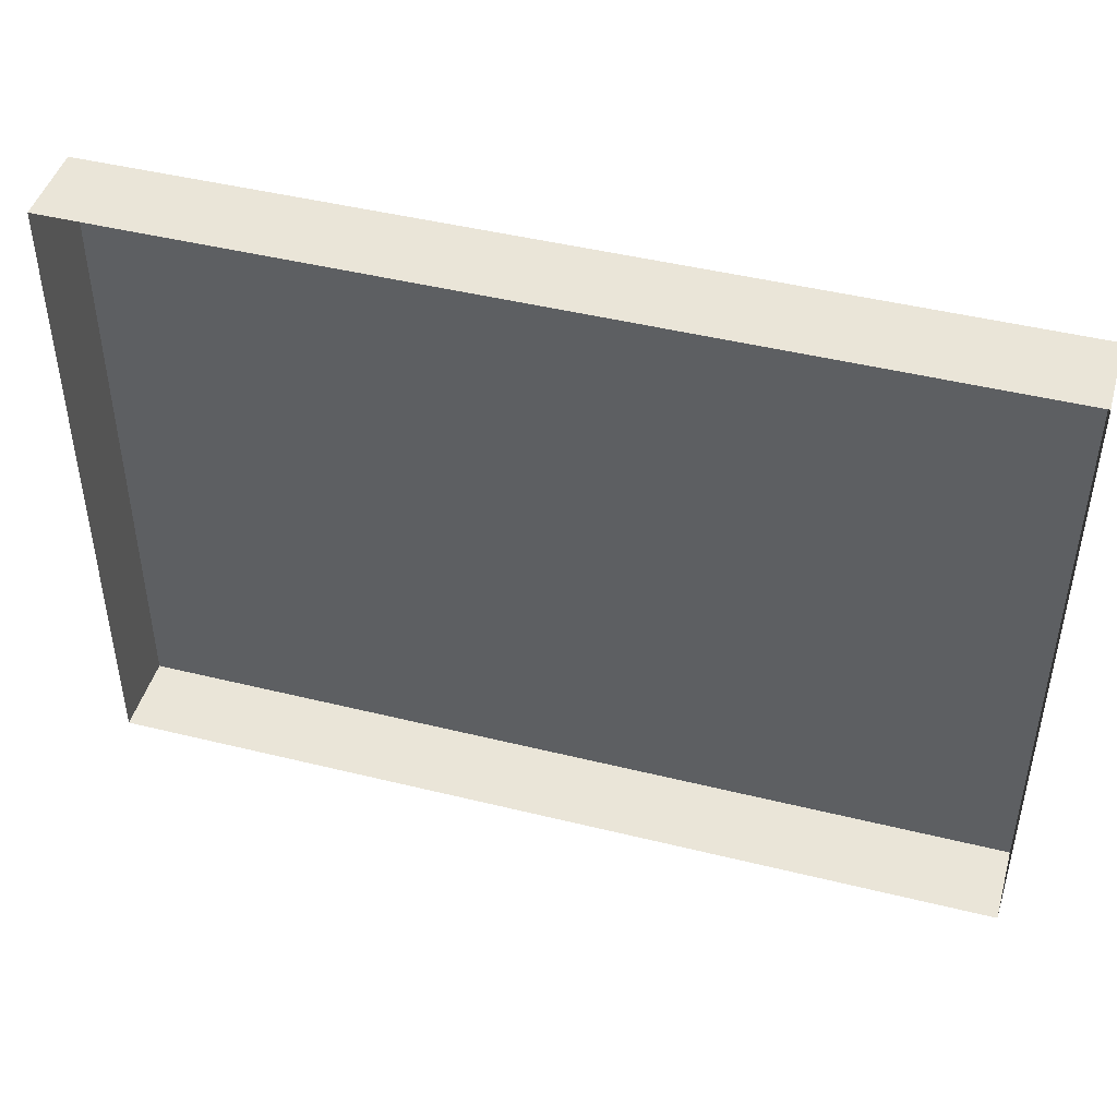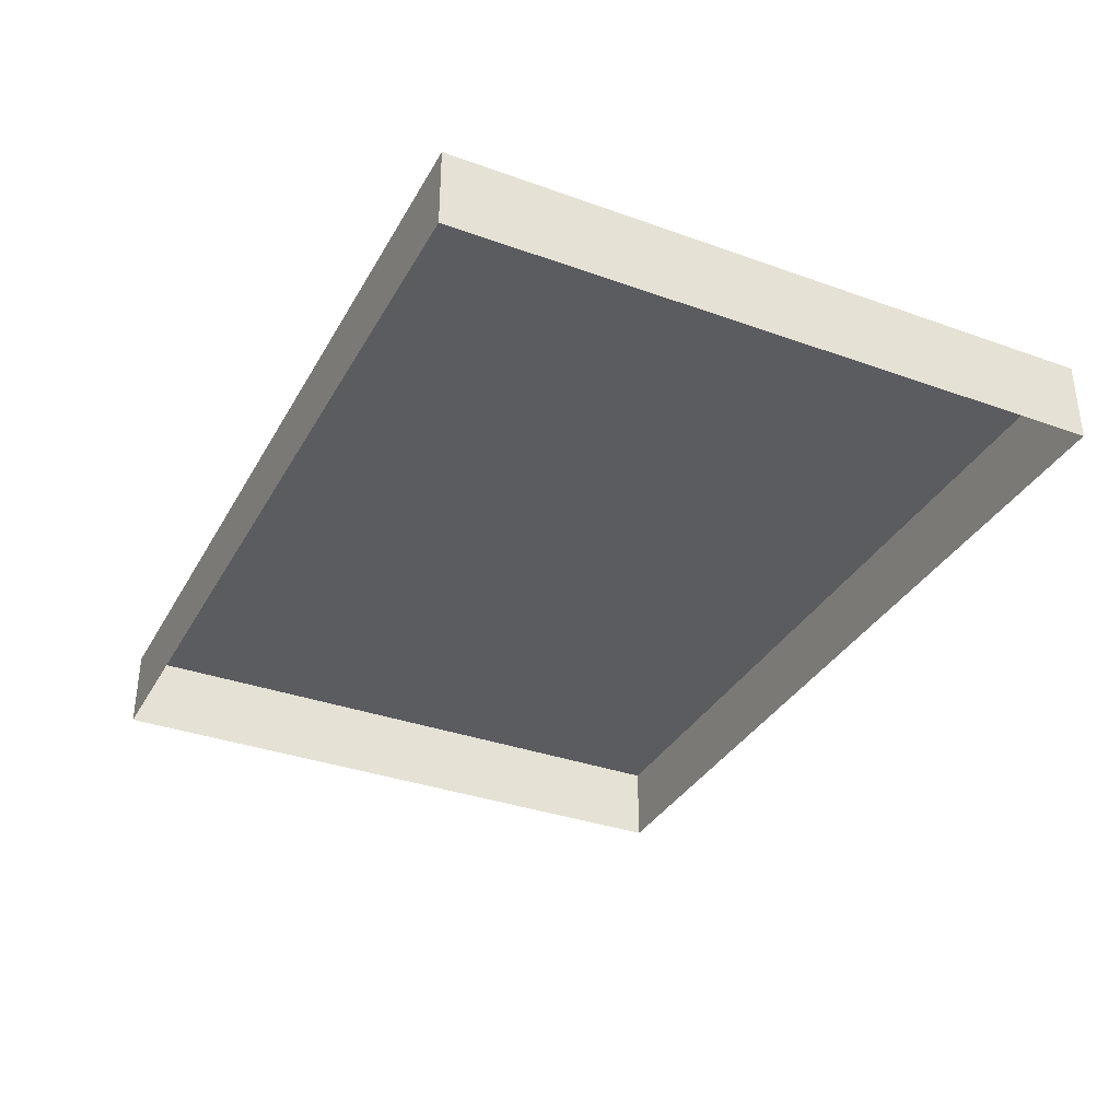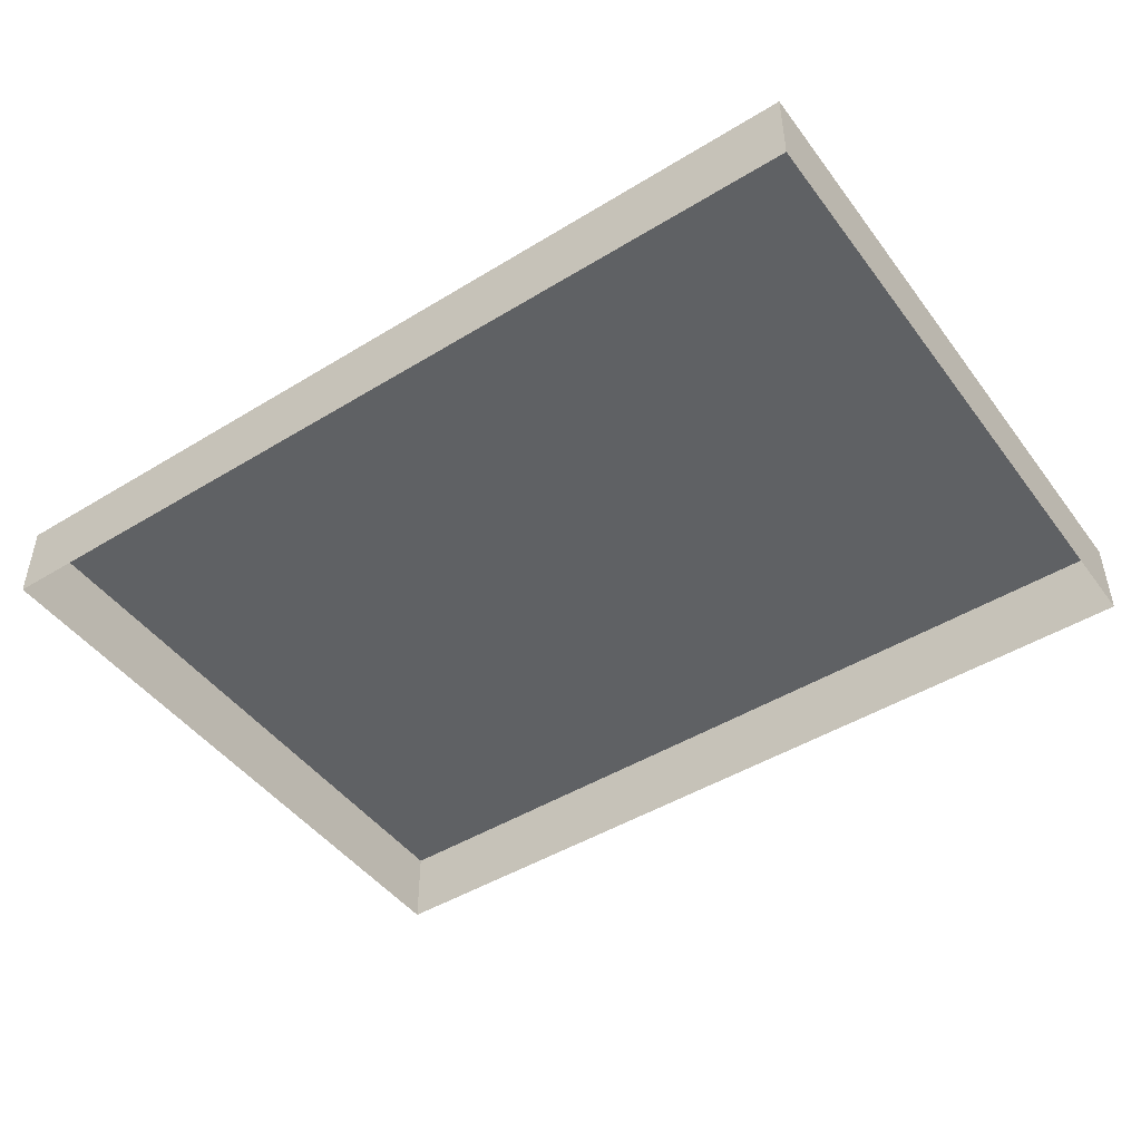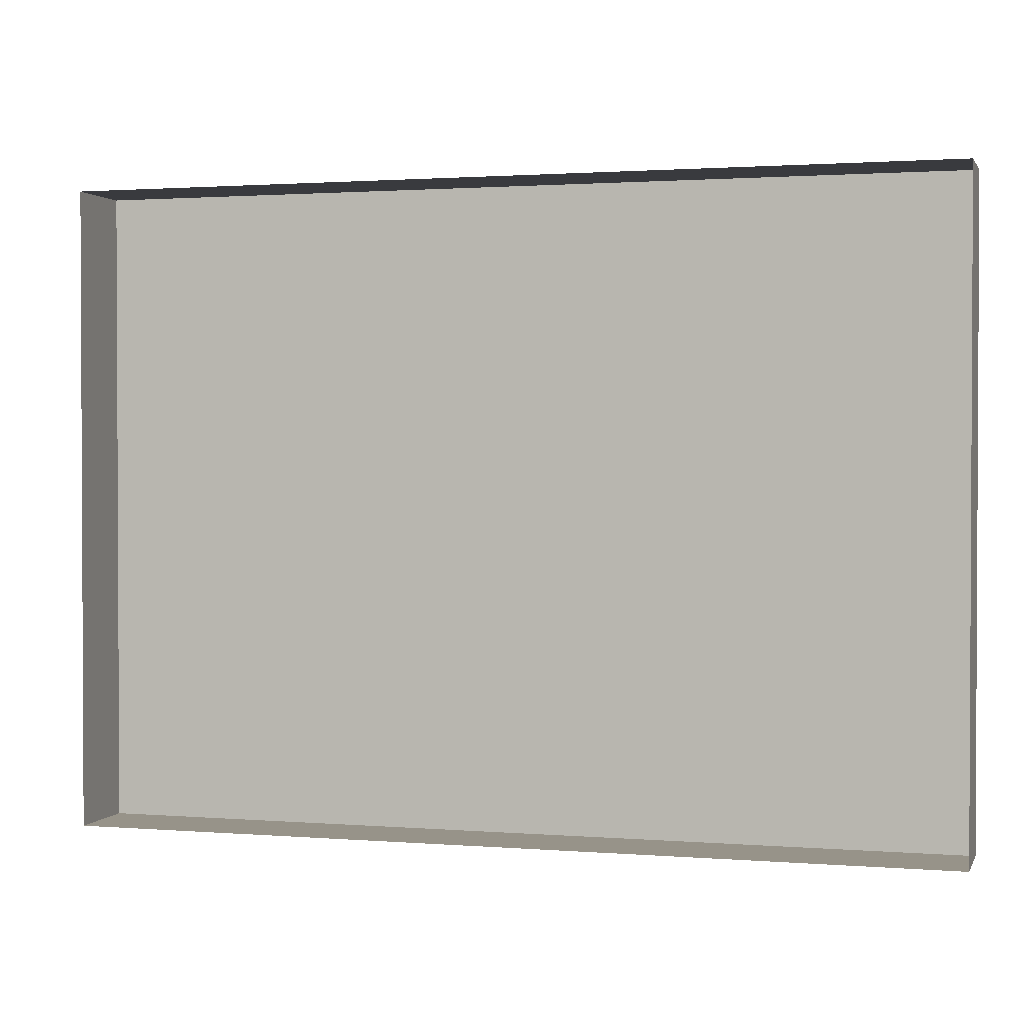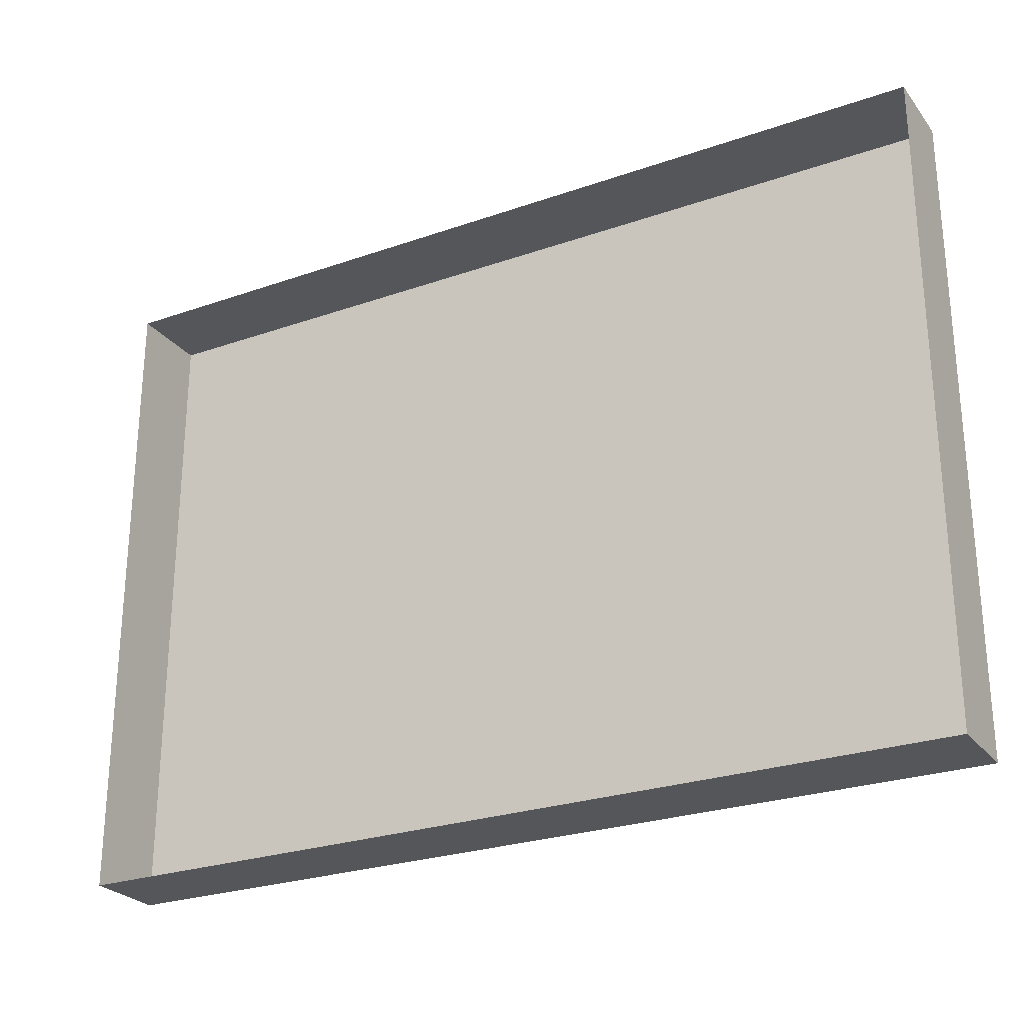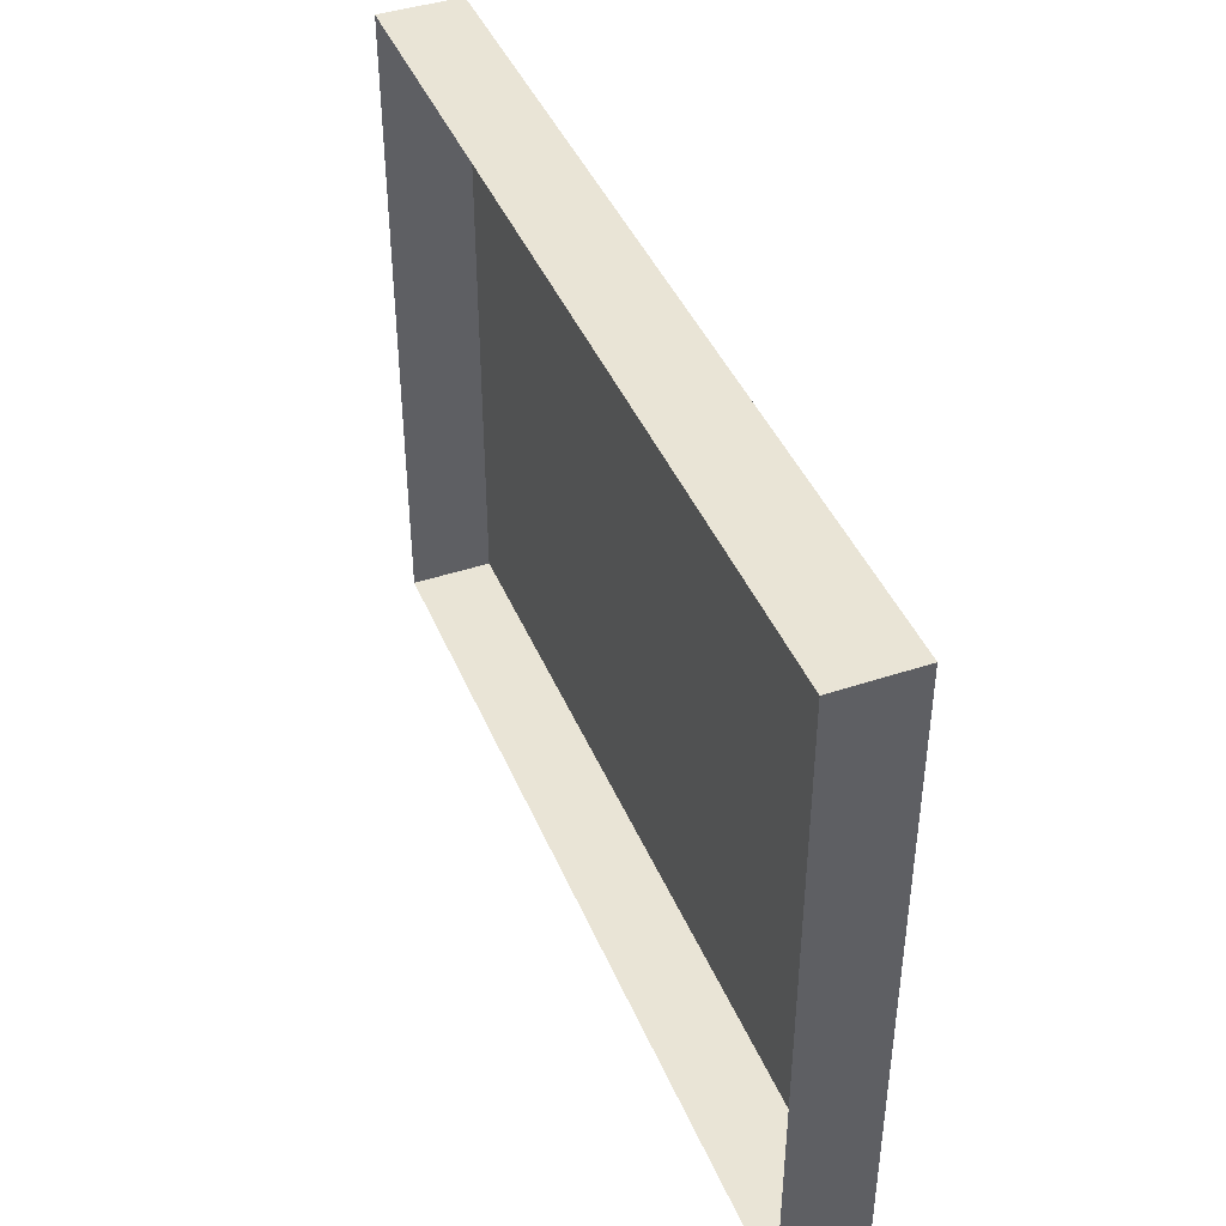
<metadata>
{"format":"obj","ext":"obj","renderer":"f3d","projection":"perspective","resolution":1024,"background":"white","views":[{"elev":45.5,"azim":-164.1,"up":"+Y"},{"elev":-34.6,"azim":64.3,"up":"+Z"},{"elev":-46.7,"azim":-145.2,"up":"+Z"},{"elev":1.5,"azim":-163.9,"up":"+Y"},{"elev":-26.1,"azim":-151.0,"up":"+Y"},{"elev":42.5,"azim":-111.7,"up":"+Y"}]}
</metadata>
<code>
o 3dw.117711079f903de35c90c1d7bd498fbb/Model/mesh1/mesh1-geometry/material_5/component_7#mesh1-geometry
v 0.3008 0.1926 0.5896
v 0.2357 0.1926 0.5955
v 0.2357 0.1926 0.5896
v 0.2357 0.1926 0.5896
v 0.2357 0.1926 0.5955
v 0.3008 0.1926 0.5896
v 0.2357 0.1926 0.5955
v 0.3008 0.1926 0.5896
v 0.3008 0.1926 0.5955
v 0.3008 0.1926 0.5955
v 0.3008 0.1926 0.5896
v 0.2357 0.1926 0.5955
v 0.2357 0.1926 0.5955
v 0.2357 0.24 0.5896
v 0.2357 0.1926 0.5896
v 0.2357 0.1926 0.5896
v 0.2357 0.24 0.5896
v 0.2357 0.1926 0.5955
v 0.2357 0.24 0.5896
v 0.3008 0.24 0.5955
v 0.3008 0.24 0.5896
v 0.3008 0.24 0.5896
v 0.3008 0.24 0.5955
v 0.2357 0.24 0.5896
v 0.3008 0.1926 0.5896
v 0.3008 0.24 0.5955
v 0.3008 0.1926 0.5955
v 0.3008 0.1926 0.5955
v 0.3008 0.24 0.5955
v 0.3008 0.1926 0.5896
v 0.3008 0.24 0.5955
v 0.2357 0.1926 0.5955
v 0.3008 0.1926 0.5955
v 0.3008 0.1926 0.5955
v 0.2357 0.1926 0.5955
v 0.3008 0.24 0.5955
v 0.2357 0.24 0.5896
v 0.2357 0.1926 0.5955
v 0.2357 0.24 0.5955
v 0.2357 0.24 0.5955
v 0.2357 0.1926 0.5955
v 0.2357 0.24 0.5896
v 0.3008 0.24 0.5955
v 0.3008 0.1926 0.5896
v 0.3008 0.24 0.5896
v 0.3008 0.24 0.5896
v 0.3008 0.1926 0.5896
v 0.3008 0.24 0.5955
v 0.3008 0.24 0.5955
v 0.2357 0.24 0.5896
v 0.2357 0.24 0.5955
v 0.2357 0.24 0.5955
v 0.2357 0.24 0.5896
v 0.3008 0.24 0.5955
v 0.2357 0.1926 0.5955
v 0.3008 0.24 0.5955
v 0.2357 0.24 0.5955
v 0.2357 0.24 0.5955
v 0.3008 0.24 0.5955
v 0.2357 0.1926 0.5955
f 1 2 3
f 4 5 6
f 7 8 9
f 10 11 12
f 13 14 15
f 16 17 18
f 19 20 21
f 22 23 24
f 25 26 27
f 28 29 30
f 31 32 33
f 34 35 36
f 37 38 39
f 40 41 42
f 43 44 45
f 46 47 48
f 49 50 51
f 52 53 54
f 55 56 57
f 58 59 60

</code>
